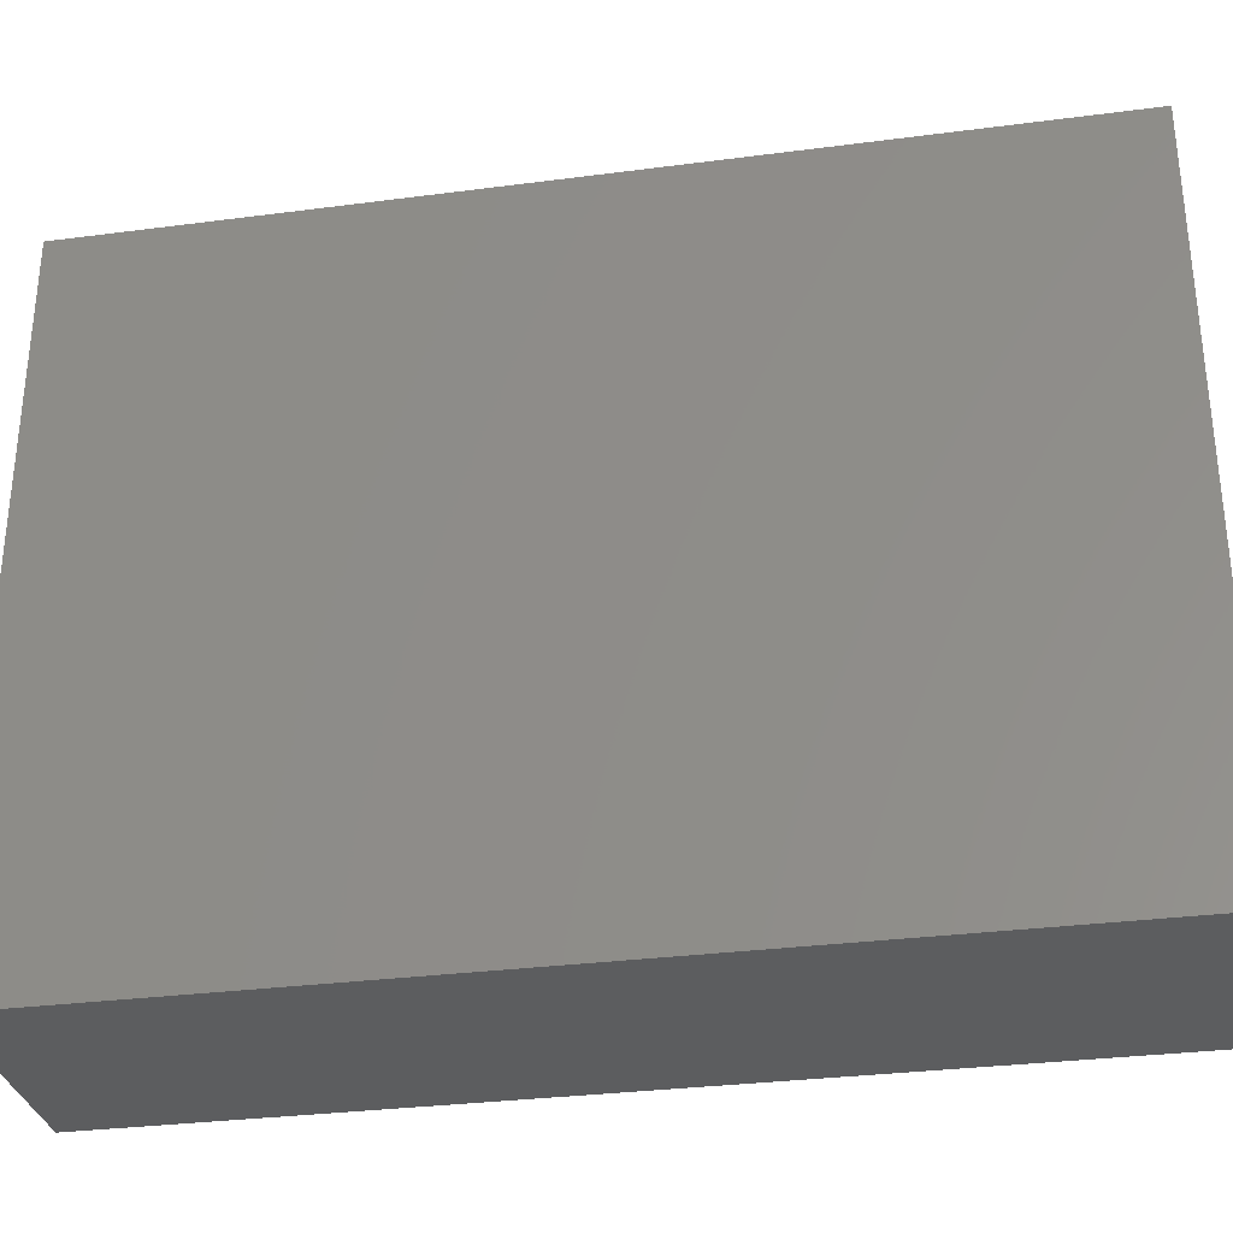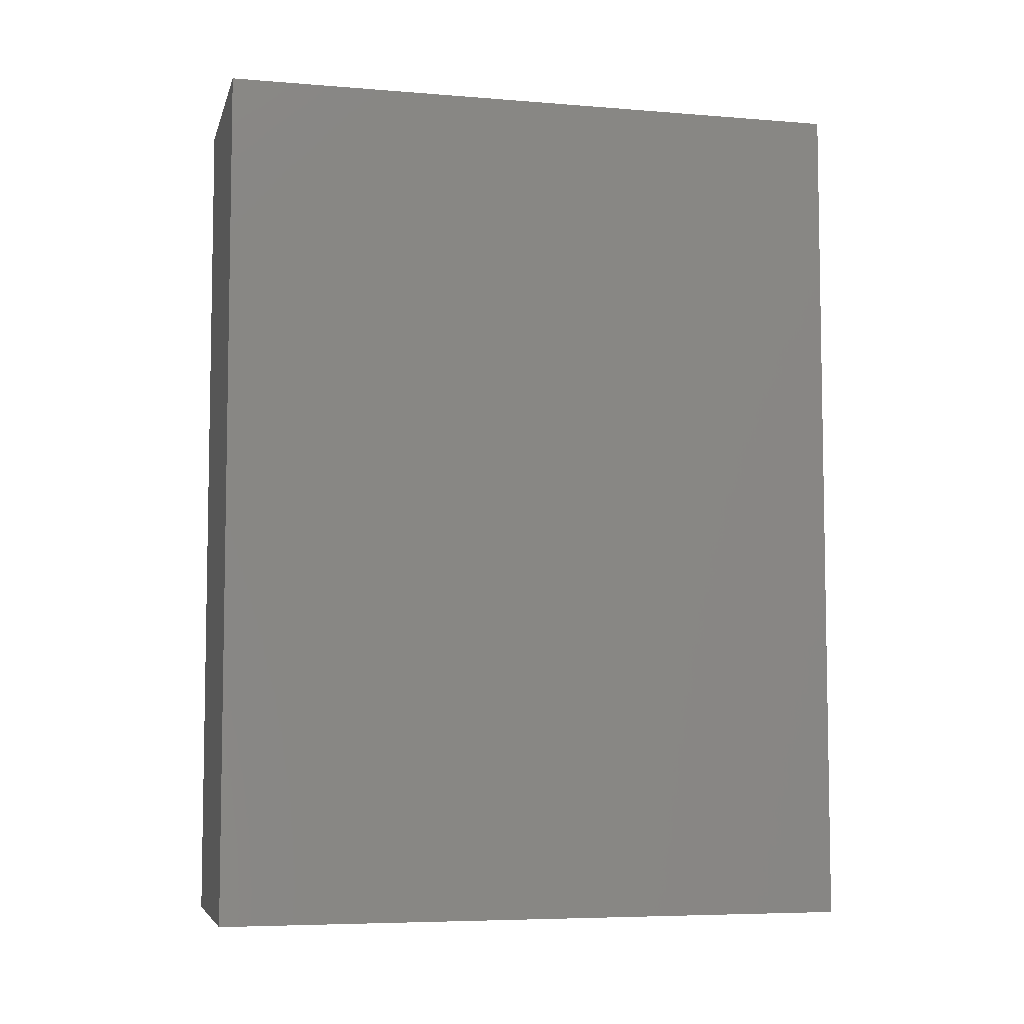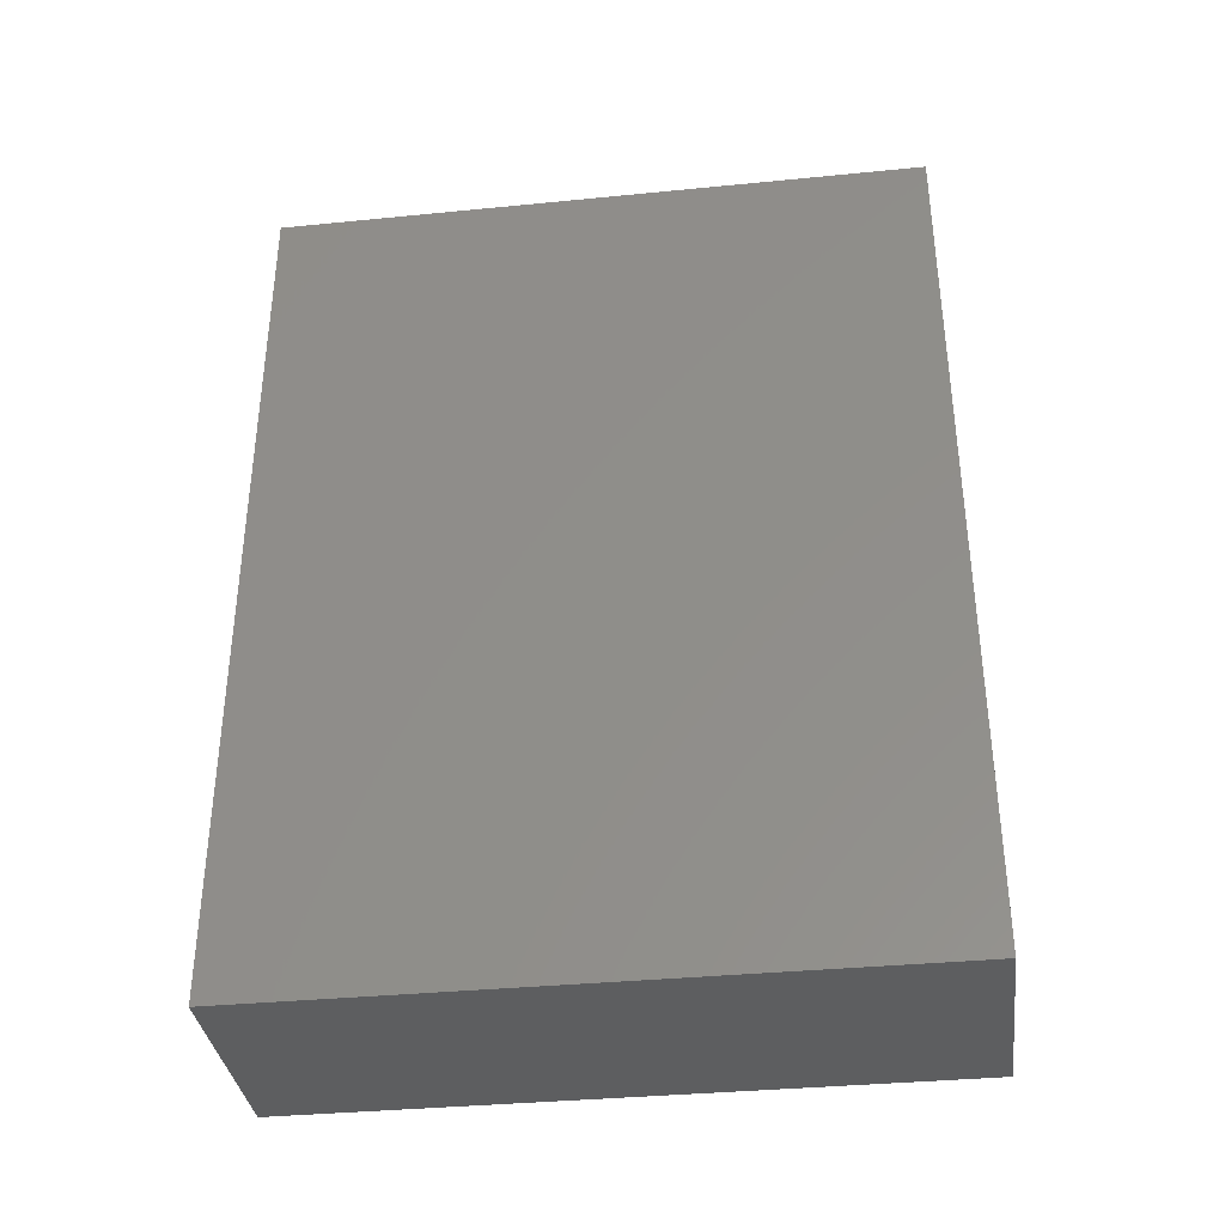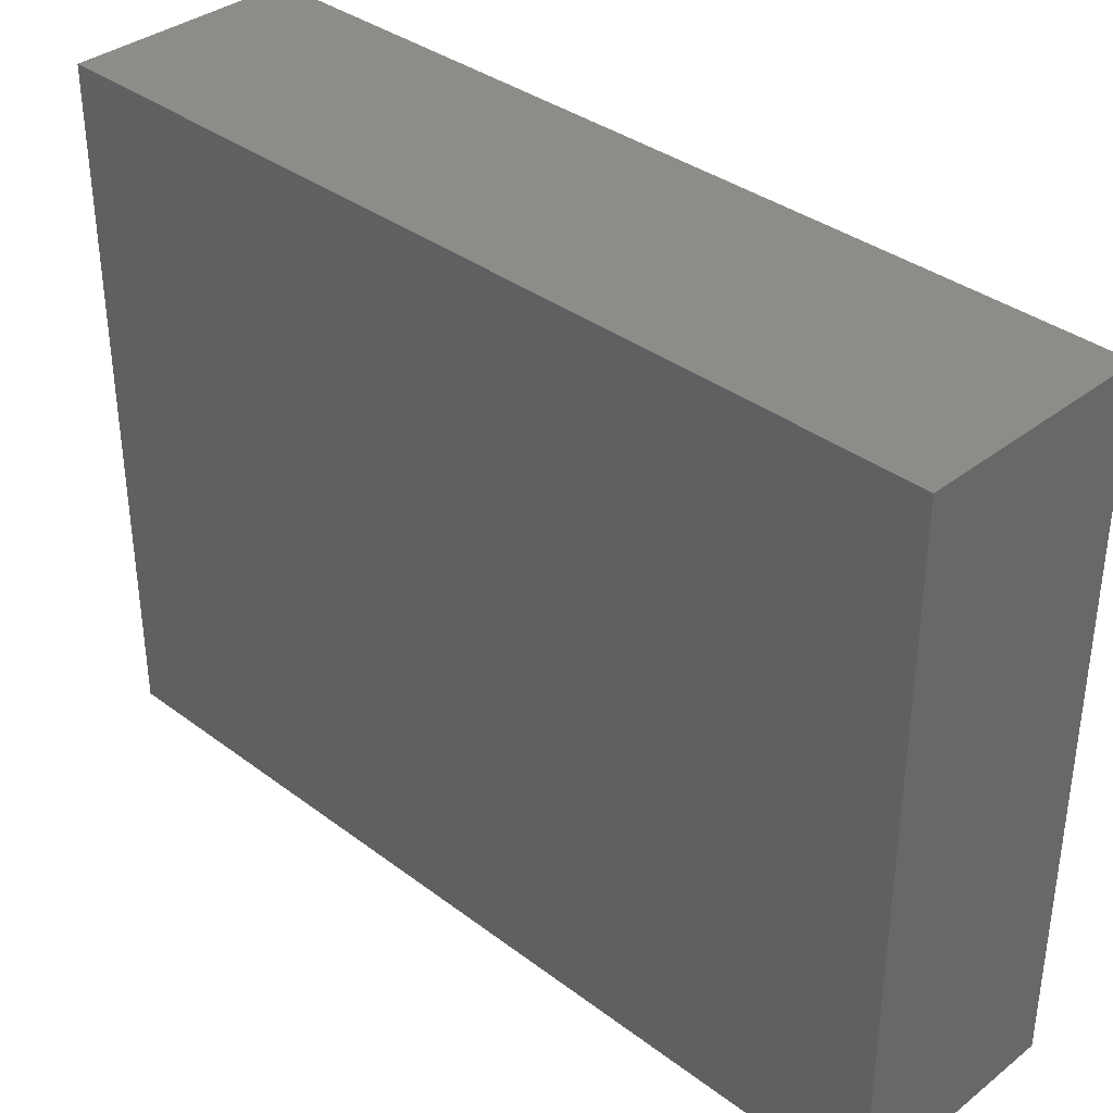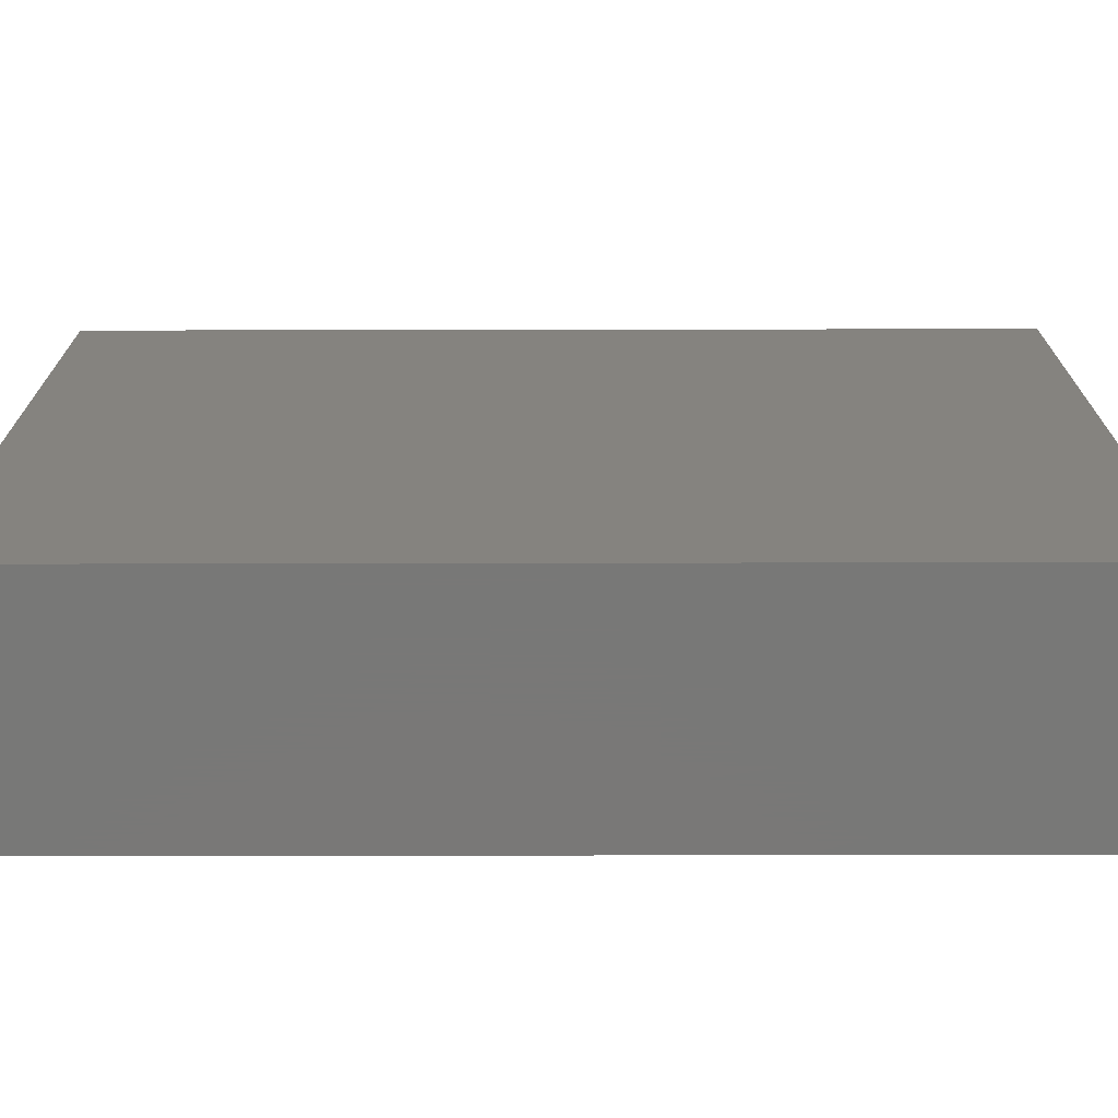
<metadata>
{"format":"stl","ext":"stl","renderer":"f3d","projection":"perspective","resolution":1024,"background":"white","views":[{"elev":-31.4,"azim":100.5,"up":"+Z"},{"elev":-6.2,"azim":76.3,"up":"+Y"},{"elev":-35.8,"azim":-82.6,"up":"+Y"},{"elev":36.0,"azim":-45.5,"up":"+Z"},{"elev":-71.1,"azim":90.1,"up":"+Z"}]}
</metadata>
<code>
# stl→obj: 8 verts, 12 faces
v 1 -2 3
v 1 2 0
v 1 2 3
v 1 -2 0
v 0 2 3
v 0 -2 3
v 0 -2 0
v 0 2 0
f 1 2 3
f 2 1 4
f 5 1 3
f 1 5 6
f 7 2 4
f 2 7 8
f 7 5 8
f 5 7 6
f 2 5 3
f 5 2 8
f 7 1 6
f 1 7 4

</code>
